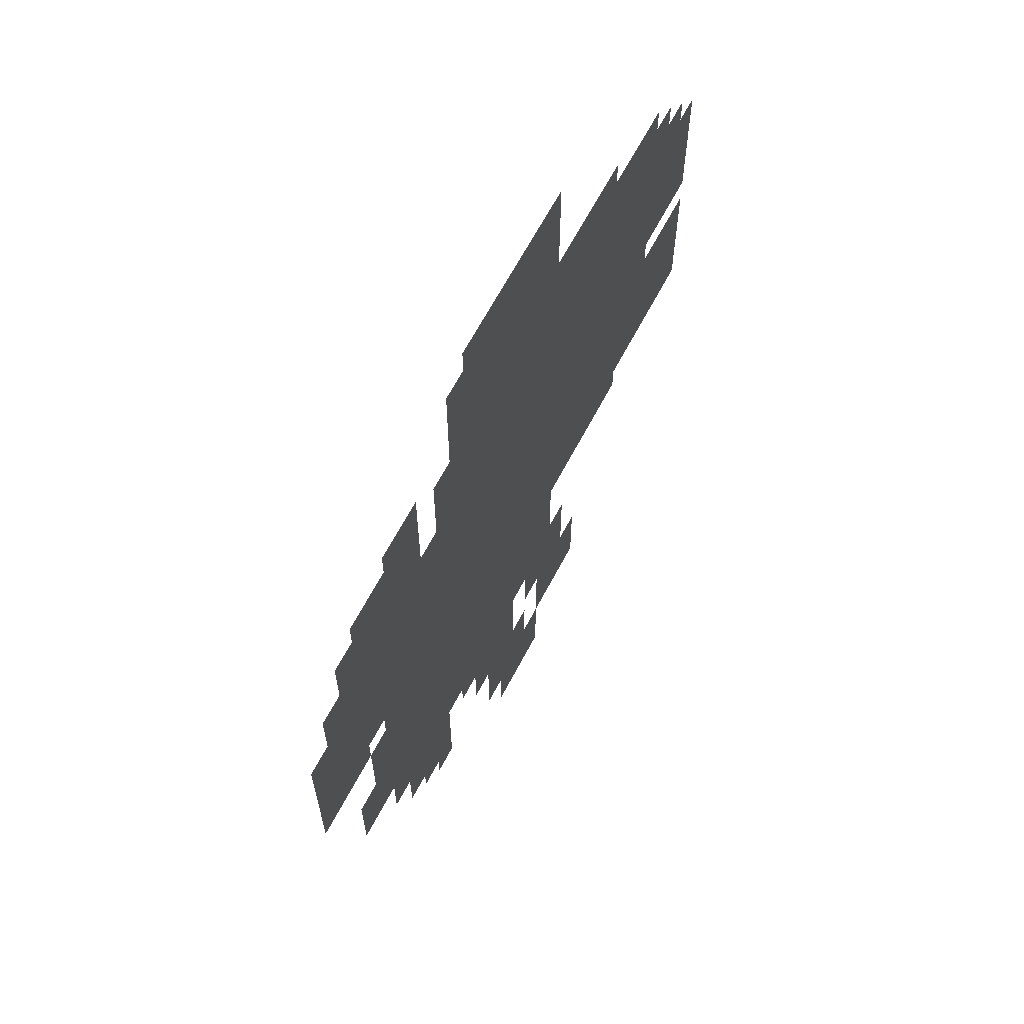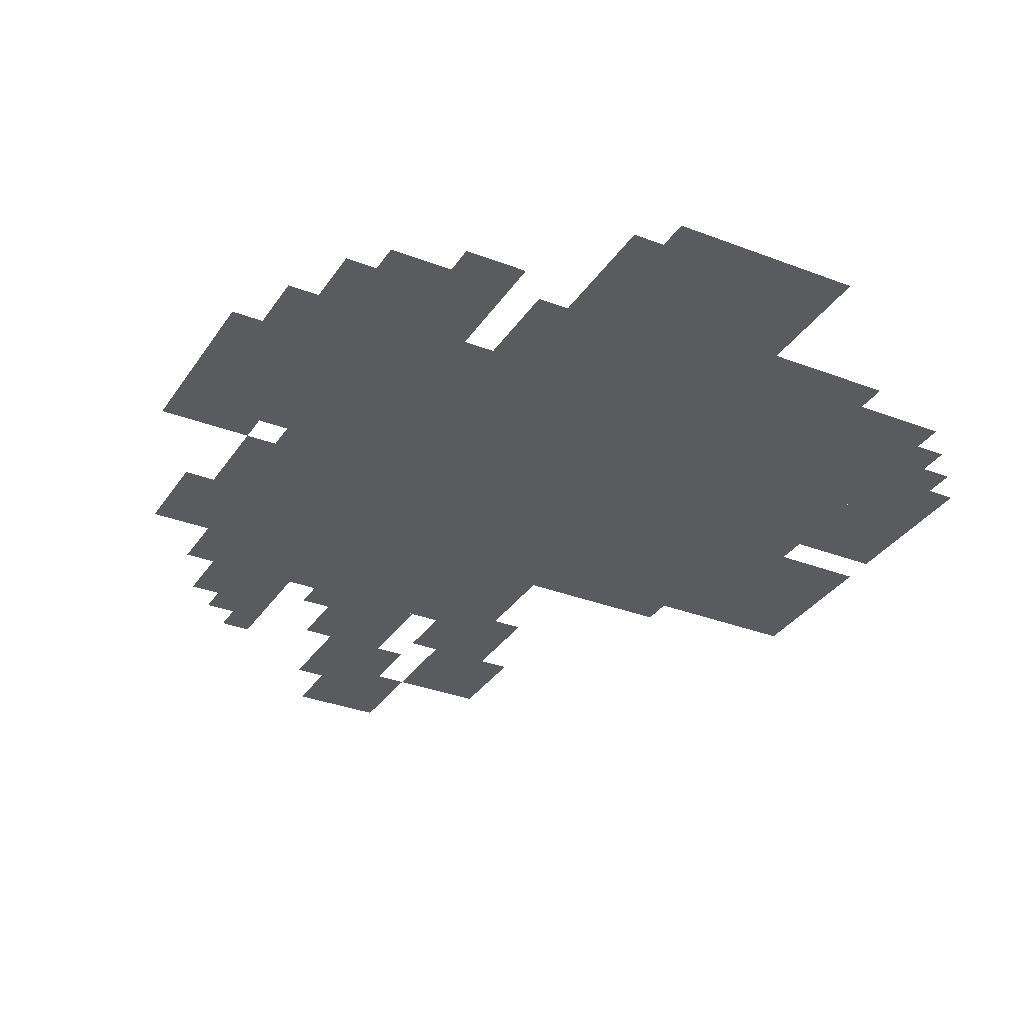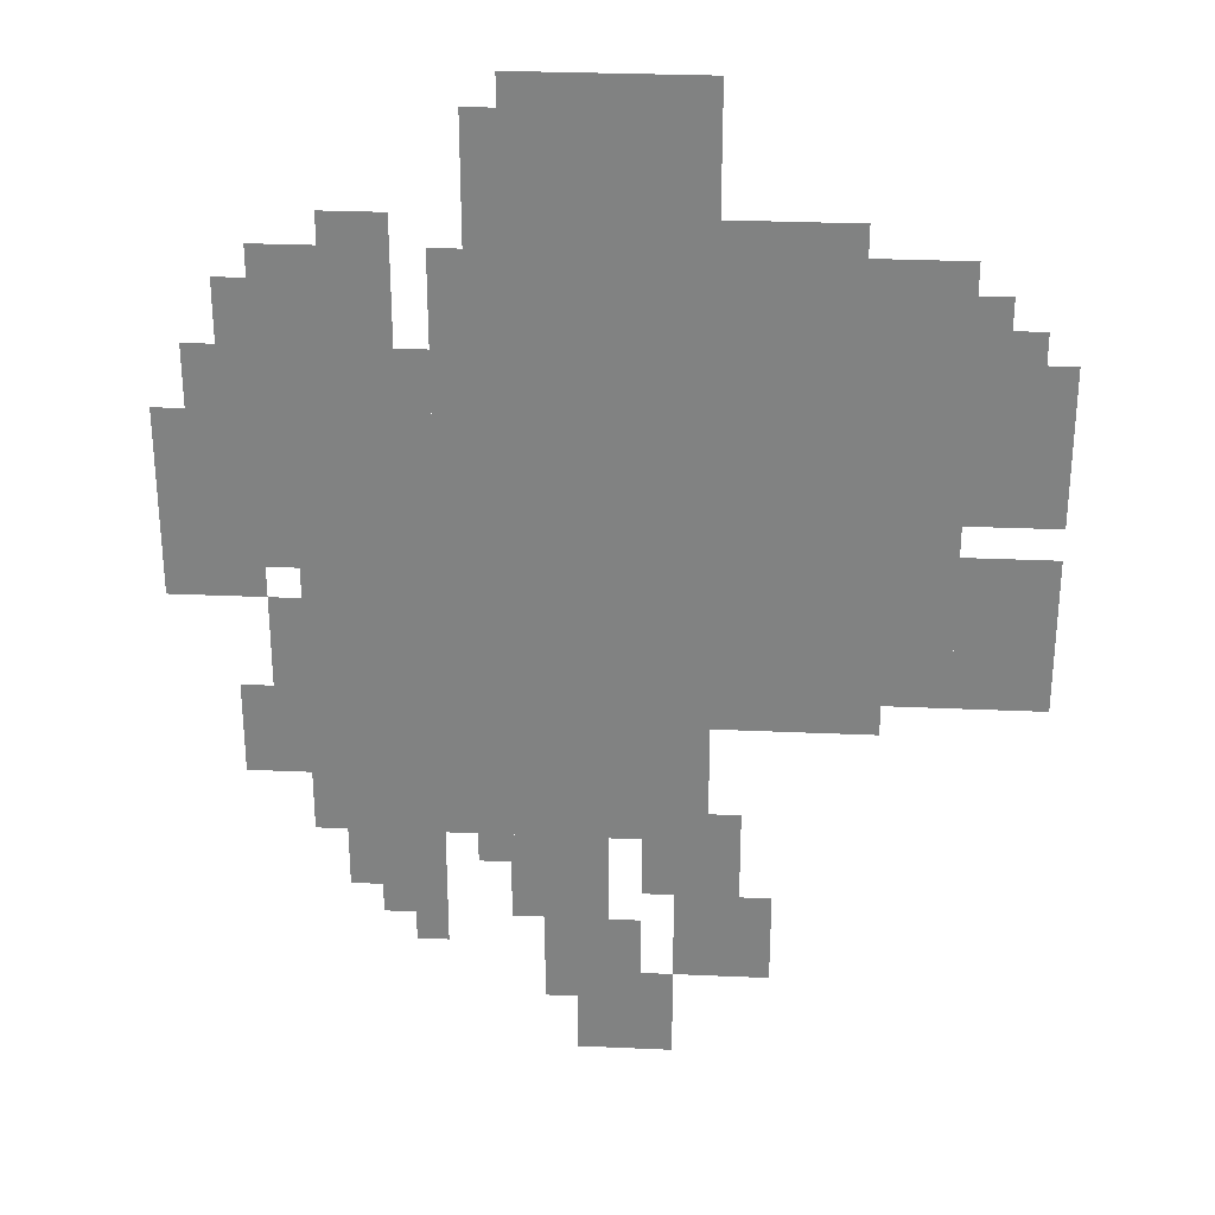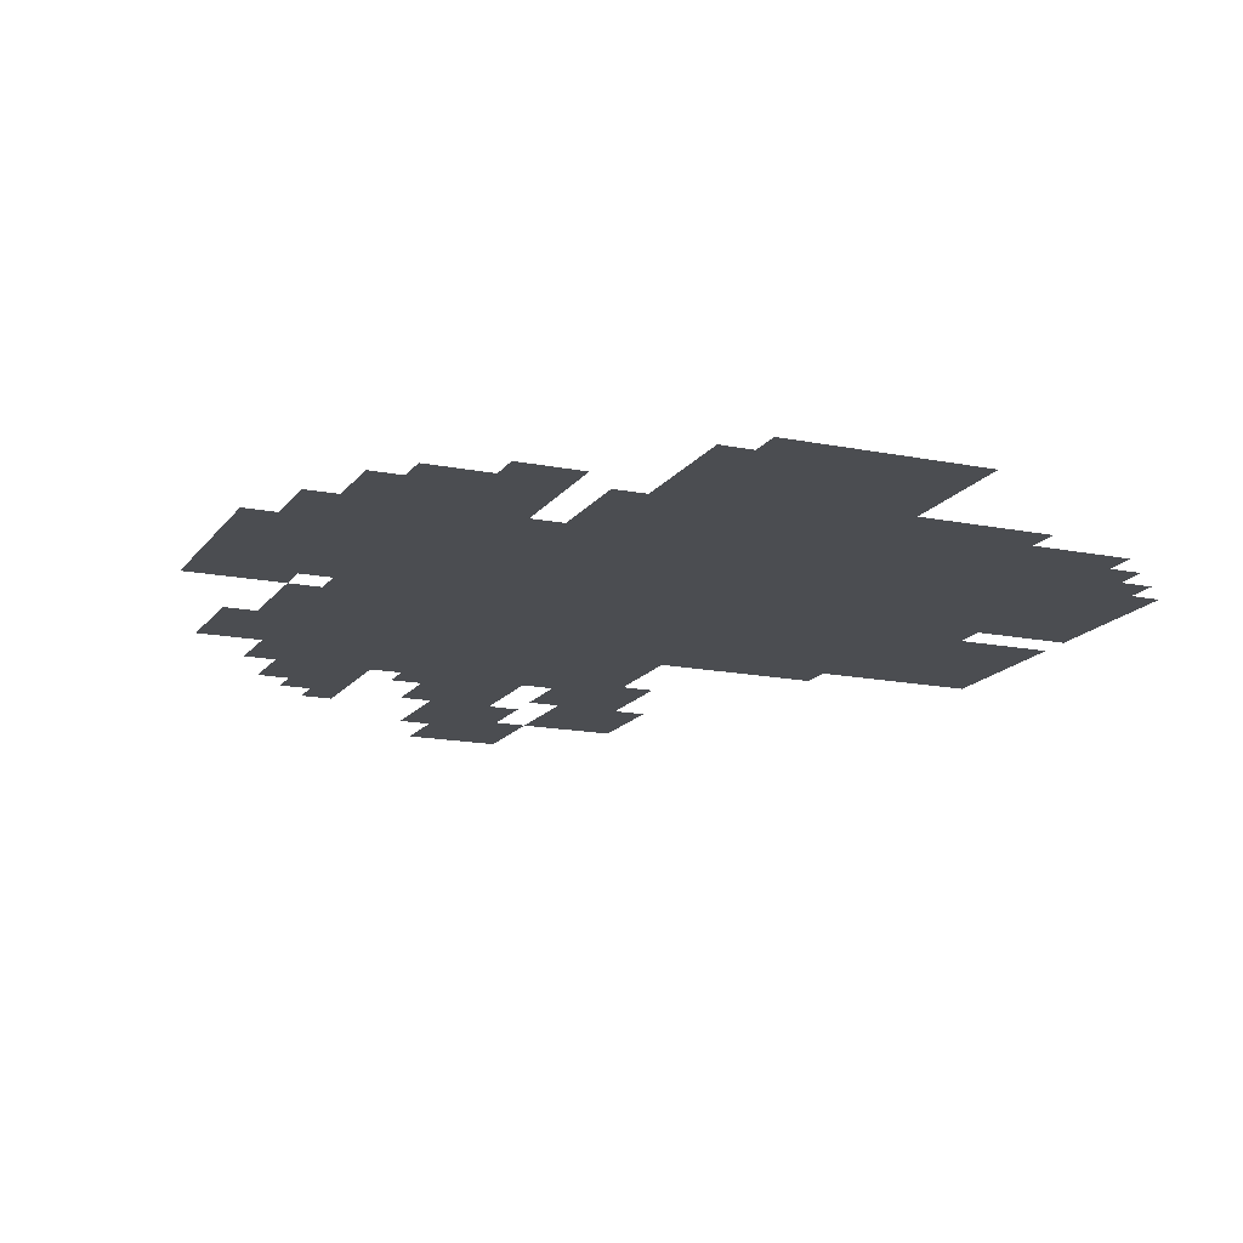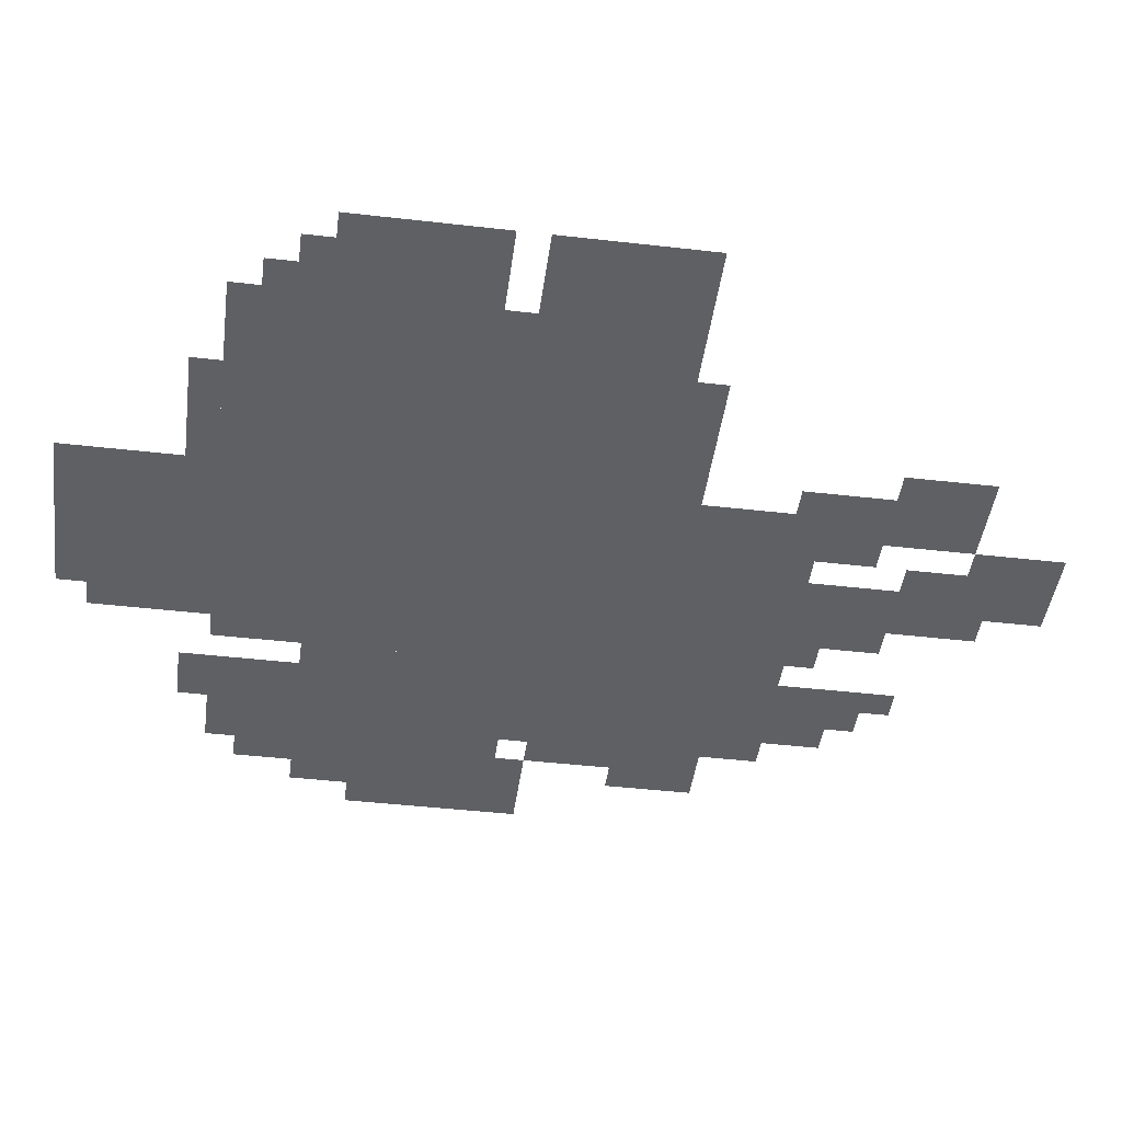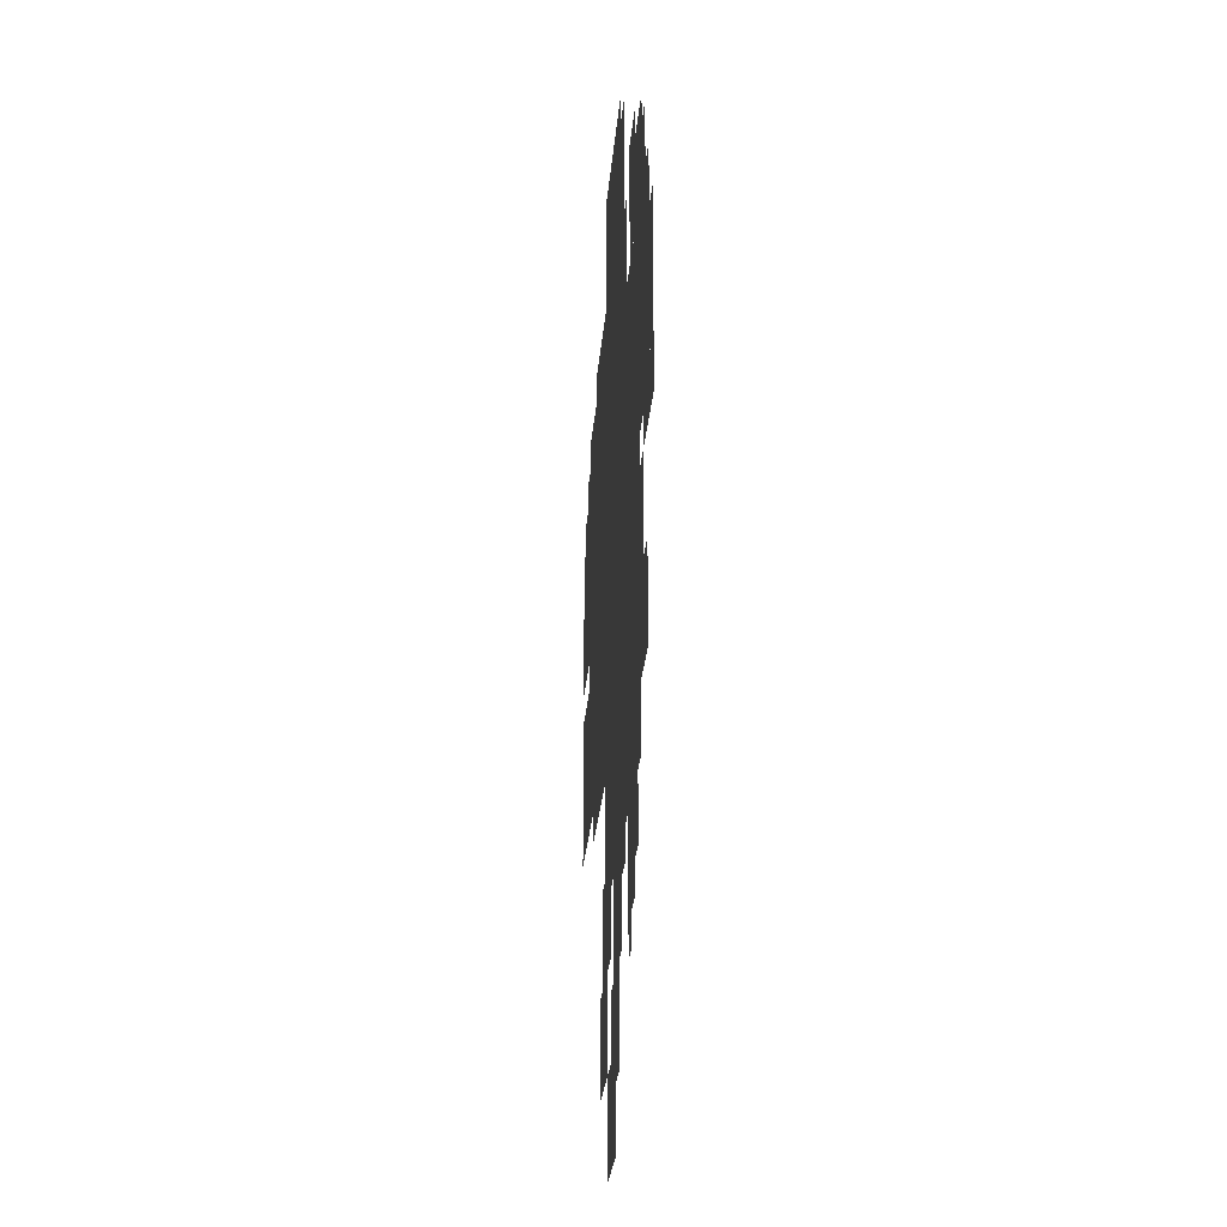
<metadata>
{"format":"obj","ext":"obj","renderer":"f3d","projection":"perspective","resolution":1024,"background":"white","views":[{"elev":65.0,"azim":117.7,"up":"+Y"},{"elev":-32.7,"azim":151.8,"up":"+Z"},{"elev":28.9,"azim":-176.2,"up":"+Y"},{"elev":-15.7,"azim":156.9,"up":"+Z"},{"elev":-44.5,"azim":-97.6,"up":"+Z"},{"elev":-25.2,"azim":85.6,"up":"+Y"}]}
</metadata>
<code>
g 33-mesh
v -256 415 0
v -256 863 0
v -736 863 0
v -736 415 0
v -256 255 0
v -256 415 0
v -512 415 0
v -512 255 0
v -128 511 0
v -128 767 0
v -256 767 0
v -256 511 0
v -128 255 0
v -128 511 0
v -256 511 0
v -256 255 0
v -320 863 0
v -320 1023 0
v -512 1023 0
v -512 863 0
v -32 543 0
v -32 767 0
v -128 767 0
v -128 543 0
v -736 415 0
v -736 575 0
v -829 575 0
v -829 415 0
v -736 607 0
v -736 767 0
v -829 767 0
v -829 607 0
v -96 767 0
v -96 863 0
v -224 863 0
v -224 767 0
v -416 0 0
v -416 95 0
v -480 95 0
v -480 0 0
v -160 191 0
v -160 255 0
v -256 255 0
v -256 191 0
v -480 159 0
v -480 255 0
v -544 255 0
v -544 159 0
v -352 63 0
v -352 159 0
v -416 159 0
v -416 63 0
v -352 159 0
v -352 255 0
v -416 255 0
v -416 159 0
v -480 95 0
v -480 159 0
v -544 159 0
v -544 95 0
v -512 383 0
v -512 415 0
v -608 415 0
v -608 383 0
v -96 319 0
v -96 415 0
v -128 415 0
v -128 319 0
v 0 607 0
v 0 703 0
v -32 703 0
v -32 607 0
v 0 511 0
v 0 607 0
v -32 607 0
v -32 511 0
v -96 415 0
v -96 511 0
v -128 511 0
v -128 415 0
v -64 767 0
v -64 831 0
v -96 831 0
v -96 767 0
v -736 767 0
v -736 831 0
v -768 831 0
v -768 767 0
v -544 127 0
v -544 191 0
v -576 191 0
v -576 127 0
v -160 863 0
v -160 895 0
v -224 895 0
v -224 863 0
v -32 511 0
v -32 543 0
v -96 543 0
v -96 511 0
v -416 95 0
v -416 159 0
v -448 159 0
v -448 95 0
v -384 0 0
v -384 63 0
v -416 63 0
v -416 0 0
v -448 191 0
v -448 255 0
v -480 255 0
v -480 191 0
v -192 159 0
v -192 191 0
v -256 191 0
v -256 159 0
v -288 863 0
v -288 927 0
v -320 927 0
v -320 863 0
v -576 863 0
v -576 895 0
v -640 895 0
v -640 863 0
v -608 383 0
v -608 415 0
v -672 415 0
v -672 383 0
v -288 927 0
v -288 991 0
v -320 991 0
v -320 927 0
v -64 351 0
v -64 415 0
v -96 415 0
v -96 351 0
v -512 863 0
v -512 895 0
v -576 895 0
v -576 863 0
v -320 191 0
v -320 255 0
v -352 255 0
v -352 191 0
v -288 223 0
v -288 255 0
v -320 255 0
v -320 223 0
v -224 127 0
v -224 159 0
v -256 159 0
v -256 127 0
v -512 255 0
v -512 287 0
v -544 287 0
v -544 255 0
v -768 767 0
v -768 799 0
v -800 799 0
v -800 767 0
v -544 95 0
v -544 127 0
v -576 127 0
v -576 95 0
v -64 319 0
v -64 351 0
v -96 351 0
v -96 319 0
v -320 159 0
v -320 191 0
v -352 191 0
v -352 159 0
g 33-mesh_0
f 3 2 1
f 1 4 3
f 7 6 5
f 5 8 7
f 11 10 9
f 9 12 11
f 15 14 13
f 13 16 15
f 19 18 17
f 17 20 19
f 23 22 21
f 21 24 23
f 27 26 25
f 25 28 27
f 31 30 29
f 29 32 31
f 35 34 33
f 33 36 35
f 39 38 37
f 37 40 39
f 43 42 41
f 41 44 43
f 47 46 45
f 45 48 47
f 51 50 49
f 49 52 51
f 55 54 53
f 53 56 55
f 59 58 57
f 57 60 59
f 63 62 61
f 61 64 63
f 67 66 65
f 65 68 67
f 71 70 69
f 69 72 71
f 75 74 73
f 73 76 75
f 79 78 77
f 77 80 79
f 83 82 81
f 81 84 83
f 87 86 85
f 85 88 87
f 91 90 89
f 89 92 91
f 95 94 93
f 93 96 95
f 99 98 97
f 97 100 99
f 103 102 101
f 101 104 103
f 107 106 105
f 105 108 107
f 111 110 109
f 109 112 111
f 115 114 113
f 113 116 115
f 119 118 117
f 117 120 119
f 123 122 121
f 121 124 123
f 127 126 125
f 125 128 127
f 131 130 129
f 129 132 131
f 135 134 133
f 133 136 135
f 139 138 137
f 137 140 139
f 143 142 141
f 141 144 143
f 147 146 145
f 145 148 147
f 151 150 149
f 149 152 151
f 155 154 153
f 153 156 155
f 159 158 157
f 157 160 159
f 163 162 161
f 161 164 163
f 167 166 165
f 165 168 167
f 171 170 169
f 169 172 171

</code>
